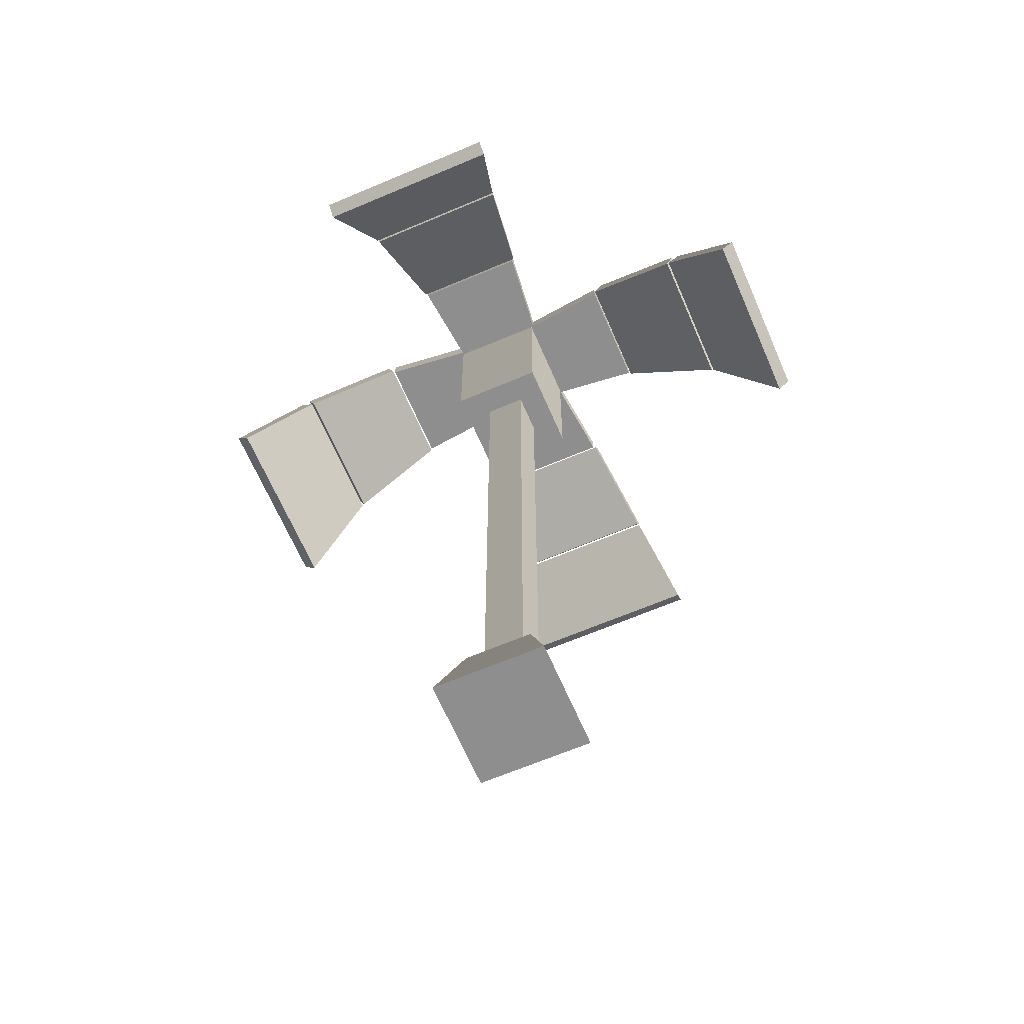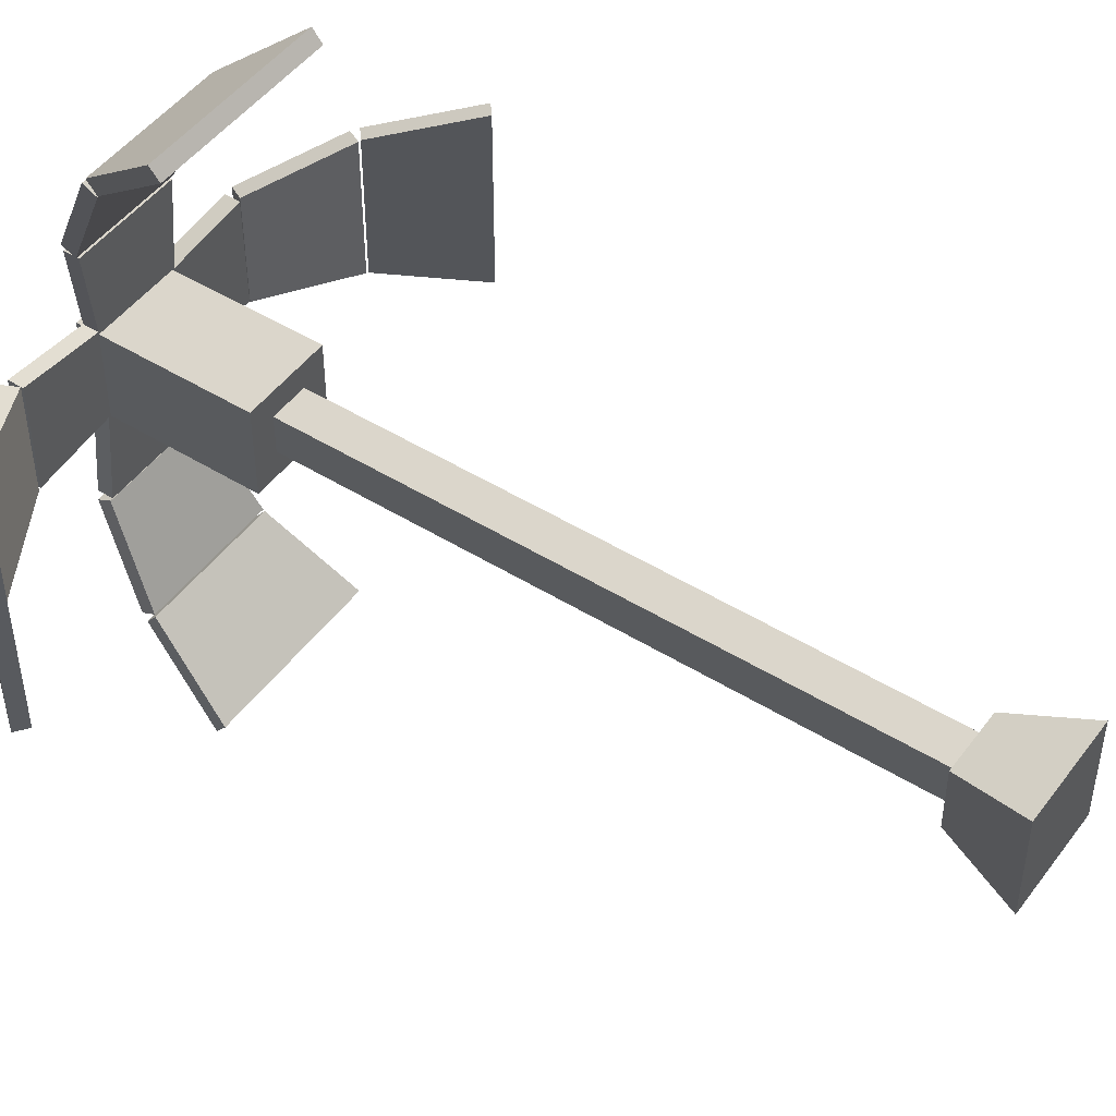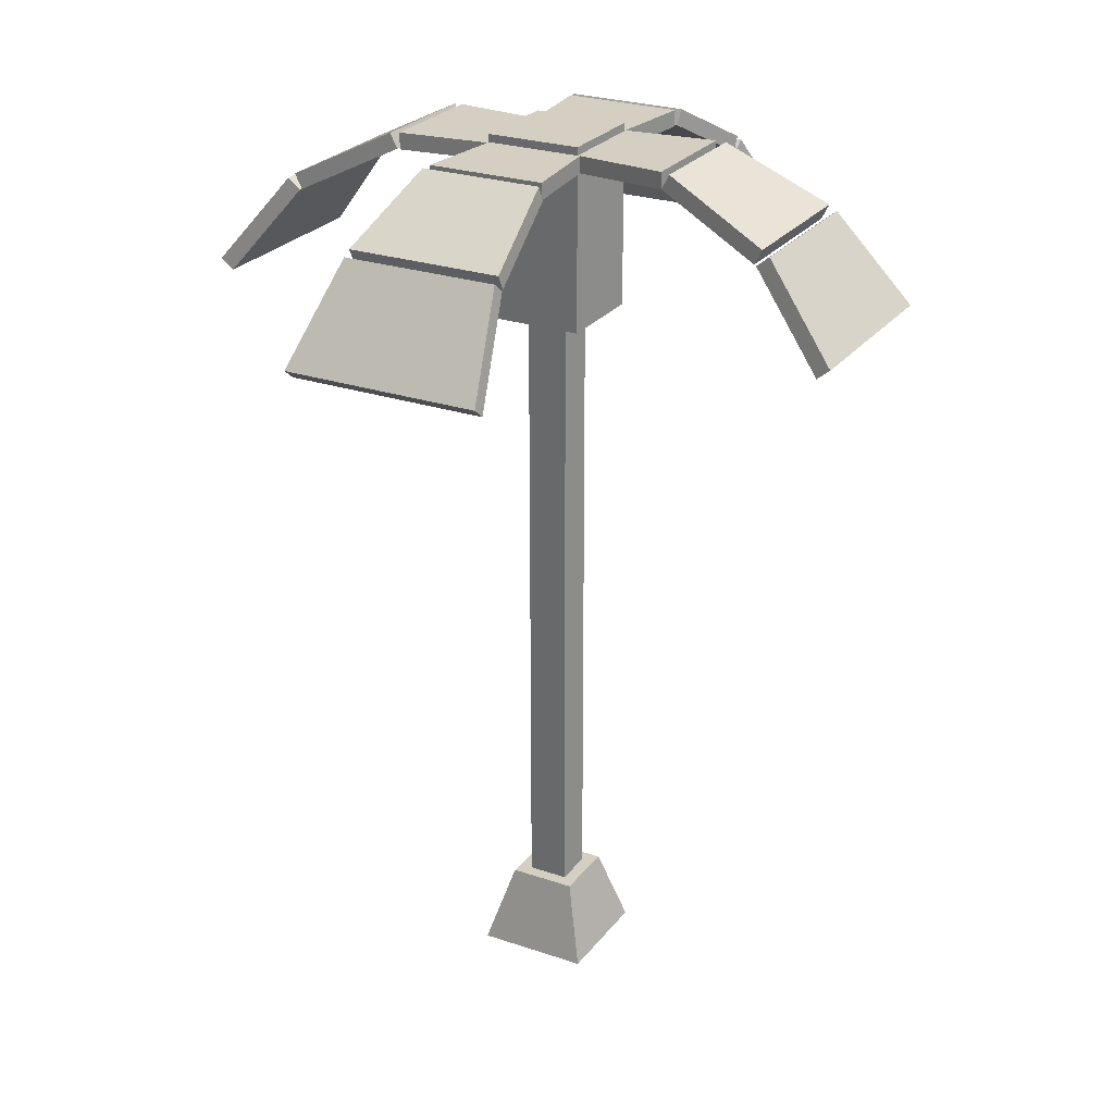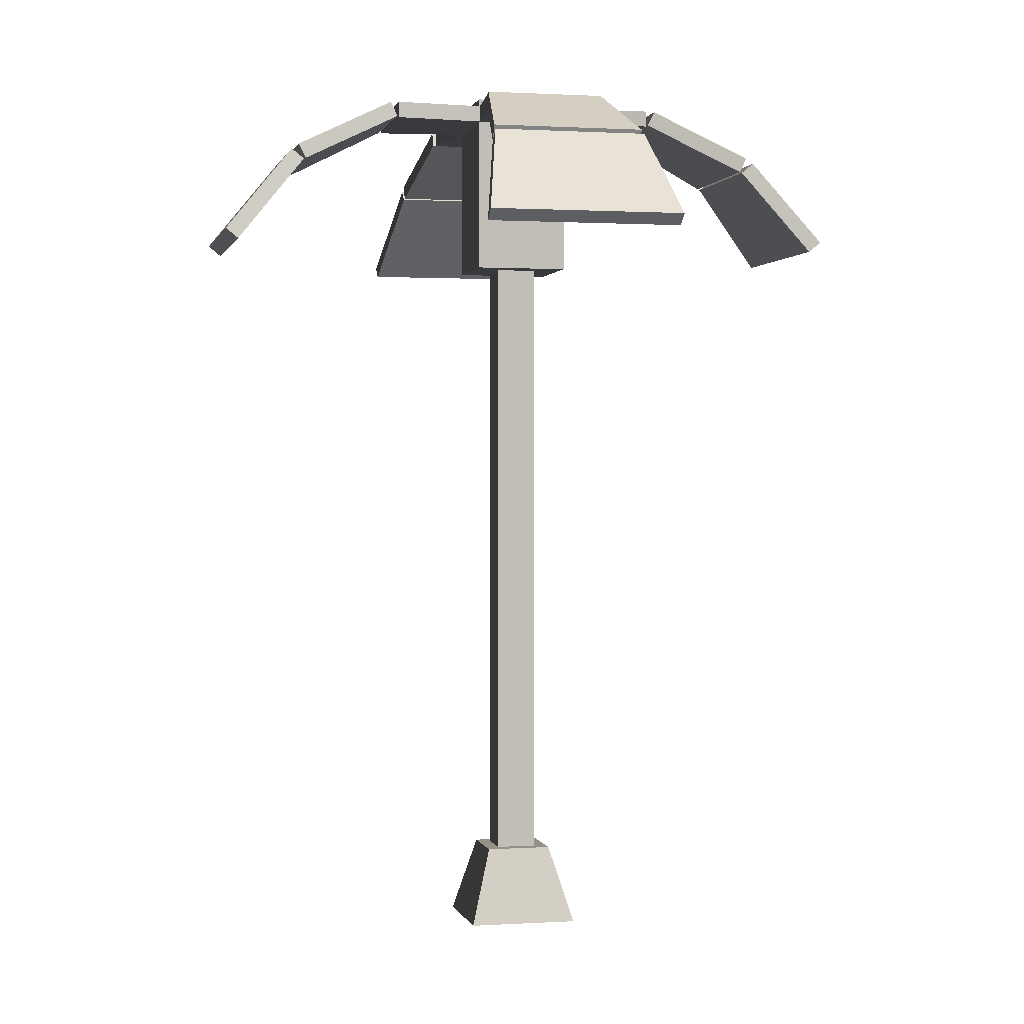
<metadata>
{"format":"obj","ext":"obj","renderer":"f3d","projection":"perspective","resolution":1024,"background":"white","views":[{"elev":-65.0,"azim":-156.8,"up":"+Y"},{"elev":48.0,"azim":-55.2,"up":"+Z"},{"elev":25.6,"azim":-151.4,"up":"+Y"},{"elev":0.9,"azim":-102.9,"up":"+Y"}]}
</metadata>
<code>
v -0.8882 9.694 2.86
v -0.8882 9.817 3.01
v -1.127 8.788 3.848
v -1.127 8.665 3.698
v -0.8882 9.817 3.01
v 0.9236 9.817 3.01
v 1.163 8.788 3.848
v -0.8882 9.817 3.01
v 1.163 8.788 3.848
v -1.127 8.788 3.848
v 0.9236 9.817 3.01
v 0.9236 9.694 2.86
v 1.163 8.665 3.698
v 1.163 8.788 3.848
v 0.9236 9.694 2.86
v -0.8882 9.694 2.86
v -1.127 8.665 3.698
v 0.9236 9.694 2.86
v -1.127 8.665 3.698
v 1.163 8.665 3.698
v -1.127 8.665 3.698
v -1.127 8.788 3.848
v 1.163 8.788 3.848
v 1.163 8.665 3.698
v 0.9236 9.694 2.86
v 0.9236 9.817 3.01
v -0.8882 9.817 3.01
v -0.8882 9.694 2.86
v -0.6935 10.3 1.646
v -0.6935 10.47 1.732
v -0.8813 9.878 2.921
v -0.8813 9.705 2.834
v -0.6935 10.47 1.732
v 0.7289 10.47 1.732
v 0.9167 9.878 2.921
v -0.6935 10.47 1.732
v 0.9167 9.878 2.921
v -0.8813 9.878 2.921
v 0.7289 10.47 1.732
v 0.7289 10.3 1.646
v 0.9167 9.705 2.834
v 0.9167 9.878 2.921
v 0.7289 10.3 1.646
v -0.6935 10.3 1.646
v -0.8813 9.705 2.834
v 0.7289 10.3 1.646
v -0.8813 9.705 2.834
v 0.9167 9.705 2.834
v -0.8813 9.705 2.834
v -0.8813 9.878 2.921
v 0.9167 9.878 2.921
v 0.9167 9.705 2.834
v 0.7289 10.3 1.646
v 0.7289 10.47 1.732
v -0.6935 10.47 1.732
v -0.6935 10.3 1.646
v -0.5237 10.28 0.2986
v -0.5237 10.48 0.2986
v -0.6667 10.48 1.626
v -0.6667 10.28 1.626
v -0.5237 10.48 0.2986
v 0.5591 10.48 0.2986
v 0.7021 10.48 1.626
v -0.5237 10.48 0.2986
v 0.7021 10.48 1.626
v -0.6667 10.48 1.626
v 0.5591 10.48 0.2986
v 0.5591 10.28 0.2986
v 0.7021 10.28 1.626
v 0.7021 10.48 1.626
v 0.5591 10.28 0.2986
v -0.5237 10.28 0.2986
v -0.6667 10.28 1.626
v 0.5591 10.28 0.2986
v -0.6667 10.28 1.626
v 0.7021 10.28 1.626
v -0.6667 10.28 1.626
v -0.6667 10.48 1.626
v 0.7021 10.48 1.626
v 0.7021 10.28 1.626
v 0.5591 10.28 0.2986
v 0.5591 10.48 0.2986
v -0.5237 10.48 0.2986
v -0.5237 10.28 0.2986
v -2.86 9.694 -0.8882
v -3.01 9.817 -0.8882
v -3.848 8.788 -1.127
v -3.698 8.665 -1.127
v -3.01 9.817 -0.8882
v -3.01 9.817 0.9236
v -3.848 8.788 1.163
v -3.01 9.817 -0.8882
v -3.848 8.788 1.163
v -3.848 8.788 -1.127
v -3.01 9.817 0.9236
v -2.86 9.694 0.9236
v -3.698 8.665 1.163
v -3.848 8.788 1.163
v -2.86 9.694 0.9236
v -2.86 9.694 -0.8882
v -3.698 8.665 -1.127
v -2.86 9.694 0.9236
v -3.698 8.665 -1.127
v -3.698 8.665 1.163
v -3.698 8.665 -1.127
v -3.848 8.788 -1.127
v -3.848 8.788 1.163
v -3.698 8.665 1.163
v -2.86 9.694 0.9236
v -3.01 9.817 0.9236
v -3.01 9.817 -0.8882
v -2.86 9.694 -0.8882
v -1.646 10.3 -0.6935
v -1.732 10.47 -0.6935
v -2.921 9.878 -0.8813
v -2.834 9.705 -0.8813
v -1.732 10.47 -0.6935
v -1.732 10.47 0.7289
v -2.921 9.878 0.9167
v -1.732 10.47 -0.6935
v -2.921 9.878 0.9167
v -2.921 9.878 -0.8813
v -1.732 10.47 0.7289
v -1.646 10.3 0.7289
v -2.834 9.705 0.9167
v -2.921 9.878 0.9167
v -1.646 10.3 0.7289
v -1.646 10.3 -0.6935
v -2.834 9.705 -0.8813
v -1.646 10.3 0.7289
v -2.834 9.705 -0.8813
v -2.834 9.705 0.9167
v -2.834 9.705 -0.8813
v -2.921 9.878 -0.8813
v -2.921 9.878 0.9167
v -2.834 9.705 0.9167
v -1.646 10.3 0.7289
v -1.732 10.47 0.7289
v -1.732 10.47 -0.6935
v -1.646 10.3 -0.6935
v -0.2986 10.28 -0.5237
v -0.2986 10.48 -0.5237
v -1.626 10.48 -0.6666
v -1.626 10.28 -0.6666
v -0.2986 10.48 -0.5237
v -0.2986 10.48 0.5591
v -1.626 10.48 0.7021
v -0.2986 10.48 -0.5237
v -1.626 10.48 0.7021
v -1.626 10.48 -0.6666
v -0.2986 10.48 0.5591
v -0.2986 10.28 0.5591
v -1.626 10.28 0.7021
v -1.626 10.48 0.7021
v -0.2986 10.28 0.5591
v -0.2986 10.28 -0.5237
v -1.626 10.28 -0.6666
v -0.2986 10.28 0.5591
v -1.626 10.28 -0.6666
v -1.626 10.28 0.7021
v -1.626 10.28 -0.6666
v -1.626 10.48 -0.6666
v -1.626 10.48 0.7021
v -1.626 10.28 0.7021
v -0.2986 10.28 0.5591
v -0.2986 10.48 0.5591
v -0.2986 10.48 -0.5237
v -0.2986 10.28 -0.5237
v 2.86 9.694 0.8882
v 3.01 9.817 0.8882
v 3.848 8.788 1.127
v 3.698 8.665 1.127
v 3.01 9.817 0.8882
v 3.01 9.817 -0.9236
v 3.848 8.788 -1.163
v 3.01 9.817 0.8882
v 3.848 8.788 -1.163
v 3.848 8.788 1.127
v 3.01 9.817 -0.9236
v 2.86 9.694 -0.9236
v 3.698 8.665 -1.163
v 3.848 8.788 -1.163
v 2.86 9.694 -0.9236
v 2.86 9.694 0.8882
v 3.698 8.665 1.127
v 2.86 9.694 -0.9236
v 3.698 8.665 1.127
v 3.698 8.665 -1.163
v 3.698 8.665 1.127
v 3.848 8.788 1.127
v 3.848 8.788 -1.163
v 3.698 8.665 -1.163
v 2.86 9.694 -0.9236
v 3.01 9.817 -0.9236
v 3.01 9.817 0.8882
v 2.86 9.694 0.8882
v 1.646 10.3 0.6935
v 1.732 10.47 0.6935
v 2.921 9.878 0.8813
v 2.834 9.705 0.8813
v 1.732 10.47 0.6935
v 1.732 10.47 -0.7289
v 2.921 9.878 -0.9167
v 1.732 10.47 0.6935
v 2.921 9.878 -0.9167
v 2.921 9.878 0.8813
v 1.732 10.47 -0.7289
v 1.646 10.3 -0.7289
v 2.834 9.705 -0.9167
v 2.921 9.878 -0.9167
v 1.646 10.3 -0.7289
v 1.646 10.3 0.6935
v 2.834 9.705 0.8813
v 1.646 10.3 -0.7289
v 2.834 9.705 0.8813
v 2.834 9.705 -0.9167
v 2.834 9.705 0.8813
v 2.921 9.878 0.8813
v 2.921 9.878 -0.9167
v 2.834 9.705 -0.9167
v 1.646 10.3 -0.7289
v 1.732 10.47 -0.7289
v 1.732 10.47 0.6935
v 1.646 10.3 0.6935
v 0.2986 10.28 0.5237
v 0.2986 10.48 0.5237
v 1.626 10.48 0.6666
v 1.626 10.28 0.6666
v 0.2986 10.48 0.5237
v 0.2986 10.48 -0.5591
v 1.626 10.48 -0.7021
v 0.2986 10.48 0.5237
v 1.626 10.48 -0.7021
v 1.626 10.48 0.6666
v 0.2986 10.48 -0.5591
v 0.2986 10.28 -0.5591
v 1.626 10.28 -0.7021
v 1.626 10.48 -0.7021
v 0.2986 10.28 -0.5591
v 0.2986 10.28 0.5237
v 1.626 10.28 0.6666
v 0.2986 10.28 -0.5591
v 1.626 10.28 0.6666
v 1.626 10.28 -0.7021
v 1.626 10.28 0.6666
v 1.626 10.48 0.6666
v 1.626 10.48 -0.7021
v 1.626 10.28 -0.7021
v 0.2986 10.28 -0.5591
v 0.2986 10.48 -0.5591
v 0.2986 10.48 0.5237
v 0.2986 10.28 0.5237
v 0.8882 9.694 -2.86
v 0.8882 9.817 -3.01
v 1.127 8.788 -3.848
v 1.127 8.665 -3.698
v 0.8882 9.817 -3.01
v -0.9236 9.817 -3.01
v -1.163 8.788 -3.848
v 0.8882 9.817 -3.01
v -1.163 8.788 -3.848
v 1.127 8.788 -3.848
v -0.9236 9.817 -3.01
v -0.9236 9.694 -2.86
v -1.163 8.665 -3.698
v -1.163 8.788 -3.848
v -0.9236 9.694 -2.86
v 0.8882 9.694 -2.86
v 1.127 8.665 -3.698
v -0.9236 9.694 -2.86
v 1.127 8.665 -3.698
v -1.163 8.665 -3.698
v 1.127 8.665 -3.698
v 1.127 8.788 -3.848
v -1.163 8.788 -3.848
v -1.163 8.665 -3.698
v -0.9236 9.694 -2.86
v -0.9236 9.817 -3.01
v 0.8882 9.817 -3.01
v 0.8882 9.694 -2.86
v 0.6935 10.3 -1.646
v 0.6935 10.47 -1.732
v 0.8813 9.878 -2.921
v 0.8813 9.705 -2.834
v 0.6935 10.47 -1.732
v -0.7289 10.47 -1.732
v -0.9167 9.878 -2.921
v 0.6935 10.47 -1.732
v -0.9167 9.878 -2.921
v 0.8813 9.878 -2.921
v -0.7289 10.47 -1.732
v -0.7289 10.3 -1.646
v -0.9167 9.705 -2.834
v -0.9167 9.878 -2.921
v -0.7289 10.3 -1.646
v 0.6935 10.3 -1.646
v 0.8813 9.705 -2.834
v -0.7289 10.3 -1.646
v 0.8813 9.705 -2.834
v -0.9167 9.705 -2.834
v 0.8813 9.705 -2.834
v 0.8813 9.878 -2.921
v -0.9167 9.878 -2.921
v -0.9167 9.705 -2.834
v -0.7289 10.3 -1.646
v -0.7289 10.47 -1.732
v 0.6935 10.47 -1.732
v 0.6935 10.3 -1.646
v 0.5237 10.28 -0.2986
v 0.5237 10.48 -0.2986
v 0.6667 10.48 -1.626
v 0.6667 10.28 -1.626
v 0.5237 10.48 -0.2986
v -0.5591 10.48 -0.2986
v -0.7021 10.48 -1.626
v 0.5237 10.48 -0.2986
v -0.7021 10.48 -1.626
v 0.6667 10.48 -1.626
v -0.5591 10.48 -0.2986
v -0.5591 10.28 -0.2986
v -0.7021 10.28 -1.626
v -0.7021 10.48 -1.626
v -0.5591 10.28 -0.2986
v 0.5237 10.28 -0.2986
v 0.6667 10.28 -1.626
v -0.5591 10.28 -0.2986
v 0.6667 10.28 -1.626
v -0.7021 10.28 -1.626
v 0.6667 10.28 -1.626
v 0.6667 10.48 -1.626
v -0.7021 10.48 -1.626
v -0.7021 10.28 -1.626
v -0.5591 10.28 -0.2986
v -0.5591 10.48 -0.2986
v 0.5237 10.48 -0.2986
v 0.5237 10.28 -0.2986
v -0.239 0.9285 0.239
v -0.239 8.427 0.239
v 0.239 8.427 0.239
v 0.239 0.9285 0.239
v -0.5566 10.57 0.5565
v -0.5566 10.57 -0.5565
v 0.5565 10.57 -0.5565
v 0.5565 10.57 0.5565
v -0.239 8.427 -0.239
v -0.239 0.9285 -0.239
v 0.239 0.9285 -0.239
v 0.239 8.427 -0.239
v -0.6607 0 -0.6607
v -0.6607 0 0.6607
v 0.6607 0 0.6607
v 0.6607 0 -0.6607
v 0.239 0.9285 0.239
v 0.239 8.427 0.239
v 0.239 8.427 -0.239
v 0.239 0.9285 -0.239
v -0.239 0.9285 -0.239
v -0.239 8.427 -0.239
v -0.239 8.427 0.239
v -0.239 0.9285 0.239
v -0.239 0.9285 -0.239
v -0.3947 0.9285 -0.3947
v 0.3947 0.9285 -0.3947
v -0.239 0.9285 -0.239
v 0.239 0.9285 -0.239
v 0.3947 0.9285 0.3947
v 0.239 0.9285 0.239
v -0.239 0.9285 0.239
v -0.3947 0.9285 0.3947
v 0.239 0.9285 0.239
v -0.3947 0.9285 -0.3947
v -0.6607 0 -0.6607
v 0.6607 0 -0.6607
v 0.6607 0 -0.6607
v 0.3947 0.9285 -0.3947
v 0.3947 0.9285 -0.3947
v 0.6607 0 -0.6607
v 0.6607 0 0.6607
v 0.3947 0.9285 -0.3947
v 0.3947 0.9285 0.3947
v 0.3947 0.9285 0.3947
v 0.6607 0 0.6607
v -0.6607 0 0.6607
v -0.6607 0 0.6607
v -0.3947 0.9285 0.3947
v -0.3947 0.9285 0.3947
v -0.6607 0 0.6607
v -0.6607 0 -0.6607
v -0.3947 0.9285 0.3947
v -0.3947 0.9285 -0.3947
v -0.239 8.427 0.239
v -0.5566 8.427 0.5565
v 0.5565 8.427 0.5565
v -0.239 8.427 -0.239
v -0.5566 8.427 -0.5565
v -0.239 8.427 0.239
v 0.239 8.427 0.239
v 0.239 8.427 0.239
v 0.5565 8.427 -0.5565
v 0.239 8.427 -0.239
v 0.239 8.427 -0.239
v -0.239 8.427 -0.239
v -0.5566 8.427 0.5565
v -0.5566 10.38 0.5565
v 0.5565 10.38 0.5565
v 0.5565 8.427 0.5565
v 0.5565 8.427 0.5565
v 0.5565 10.38 0.5565
v 0.5565 10.38 -0.5565
v 0.5565 8.427 -0.5565
v 0.5565 8.427 -0.5565
v 0.5565 10.38 -0.5565
v -0.5566 10.38 -0.5565
v -0.5566 8.427 -0.5565
v -0.5566 8.427 -0.5565
v -0.5566 10.38 -0.5565
v -0.5566 10.38 0.5565
v -0.5566 8.427 0.5565
v -0.5566 10.38 0.5565
v -0.5566 10.57 0.5565
v 0.5565 10.57 0.5565
v 0.5565 10.38 0.5565
v -0.5566 10.38 -0.5565
v -0.5566 10.57 -0.5565
v -0.5566 10.57 0.5565
v -0.5566 10.38 0.5565
v 0.5565 10.38 -0.5565
v 0.5565 10.57 -0.5565
v -0.5566 10.57 -0.5565
v -0.5566 10.38 -0.5565
v 0.5565 10.38 0.5565
v 0.5565 10.57 0.5565
v 0.5565 10.57 -0.5565
v 0.5565 10.38 -0.5565
g palm_03_(14)_713_40
f 1 3 2
f 1 4 3
f 5 7 6
f 8 10 9
f 11 13 12
f 11 14 13
f 15 17 16
f 18 20 19
f 21 23 22
f 21 24 23
f 25 27 26
f 25 28 27
f 29 31 30
f 29 32 31
f 33 35 34
f 36 38 37
f 39 41 40
f 39 42 41
f 43 45 44
f 46 48 47
f 49 51 50
f 49 52 51
f 53 55 54
f 53 56 55
f 57 59 58
f 57 60 59
f 61 63 62
f 64 66 65
f 67 69 68
f 67 70 69
f 71 73 72
f 74 76 75
f 77 79 78
f 77 80 79
f 81 83 82
f 81 84 83
f 85 87 86
f 85 88 87
f 89 91 90
f 92 94 93
f 95 97 96
f 95 98 97
f 99 101 100
f 102 104 103
f 105 107 106
f 105 108 107
f 109 111 110
f 109 112 111
f 113 115 114
f 113 116 115
f 117 119 118
f 120 122 121
f 123 125 124
f 123 126 125
f 127 129 128
f 130 132 131
f 133 135 134
f 133 136 135
f 137 139 138
f 137 140 139
f 141 143 142
f 141 144 143
f 145 147 146
f 148 150 149
f 151 153 152
f 151 154 153
f 155 157 156
f 158 160 159
f 161 163 162
f 161 164 163
f 165 167 166
f 165 168 167
f 169 171 170
f 169 172 171
f 173 175 174
f 176 178 177
f 179 181 180
f 179 182 181
f 183 185 184
f 186 188 187
f 189 191 190
f 189 192 191
f 193 195 194
f 193 196 195
f 197 199 198
f 197 200 199
f 201 203 202
f 204 206 205
f 207 209 208
f 207 210 209
f 211 213 212
f 214 216 215
f 217 219 218
f 217 220 219
f 221 223 222
f 221 224 223
f 225 227 226
f 225 228 227
f 229 231 230
f 232 234 233
f 235 237 236
f 235 238 237
f 239 241 240
f 242 244 243
f 245 247 246
f 245 248 247
f 249 251 250
f 249 252 251
f 253 255 254
f 253 256 255
f 257 259 258
f 260 262 261
f 263 265 264
f 263 266 265
f 267 269 268
f 270 272 271
f 273 275 274
f 273 276 275
f 277 279 278
f 277 280 279
f 281 283 282
f 281 284 283
f 285 287 286
f 288 290 289
f 291 293 292
f 291 294 293
f 295 297 296
f 298 300 299
f 301 303 302
f 301 304 303
f 305 307 306
f 305 308 307
f 309 311 310
f 309 312 311
f 313 315 314
f 316 318 317
f 319 321 320
f 319 322 321
f 323 325 324
f 326 328 327
f 329 331 330
f 329 332 331
f 333 335 334
f 333 336 335
f 337 339 338
f 337 340 339
f 341 343 342
f 341 344 343
f 345 347 346
f 345 348 347
f 349 351 350
f 349 352 351
f 353 355 354
f 353 356 355
f 357 359 358
f 357 360 359
f 361 363 362
f 364 365 363
f 365 366 363
f 365 367 366
f 368 364 362
f 367 368 369
f 368 362 369
f 370 369 366
f 371 373 372
f 371 375 374
f 376 378 377
f 379 380 378
f 381 383 382
f 381 385 384
f 386 388 387
f 389 390 388
f 391 393 392
f 394 391 392
f 394 392 395
f 396 397 393
f 398 399 393
f 398 400 399
f 400 395 399
f 401 402 395
f 403 405 404
f 403 406 405
f 407 409 408
f 407 410 409
f 411 413 412
f 411 414 413
f 415 417 416
f 415 418 417
f 419 421 420
f 419 422 421
f 423 425 424
f 423 426 425
f 427 429 428
f 427 430 429
f 431 433 432
f 431 434 433

</code>
